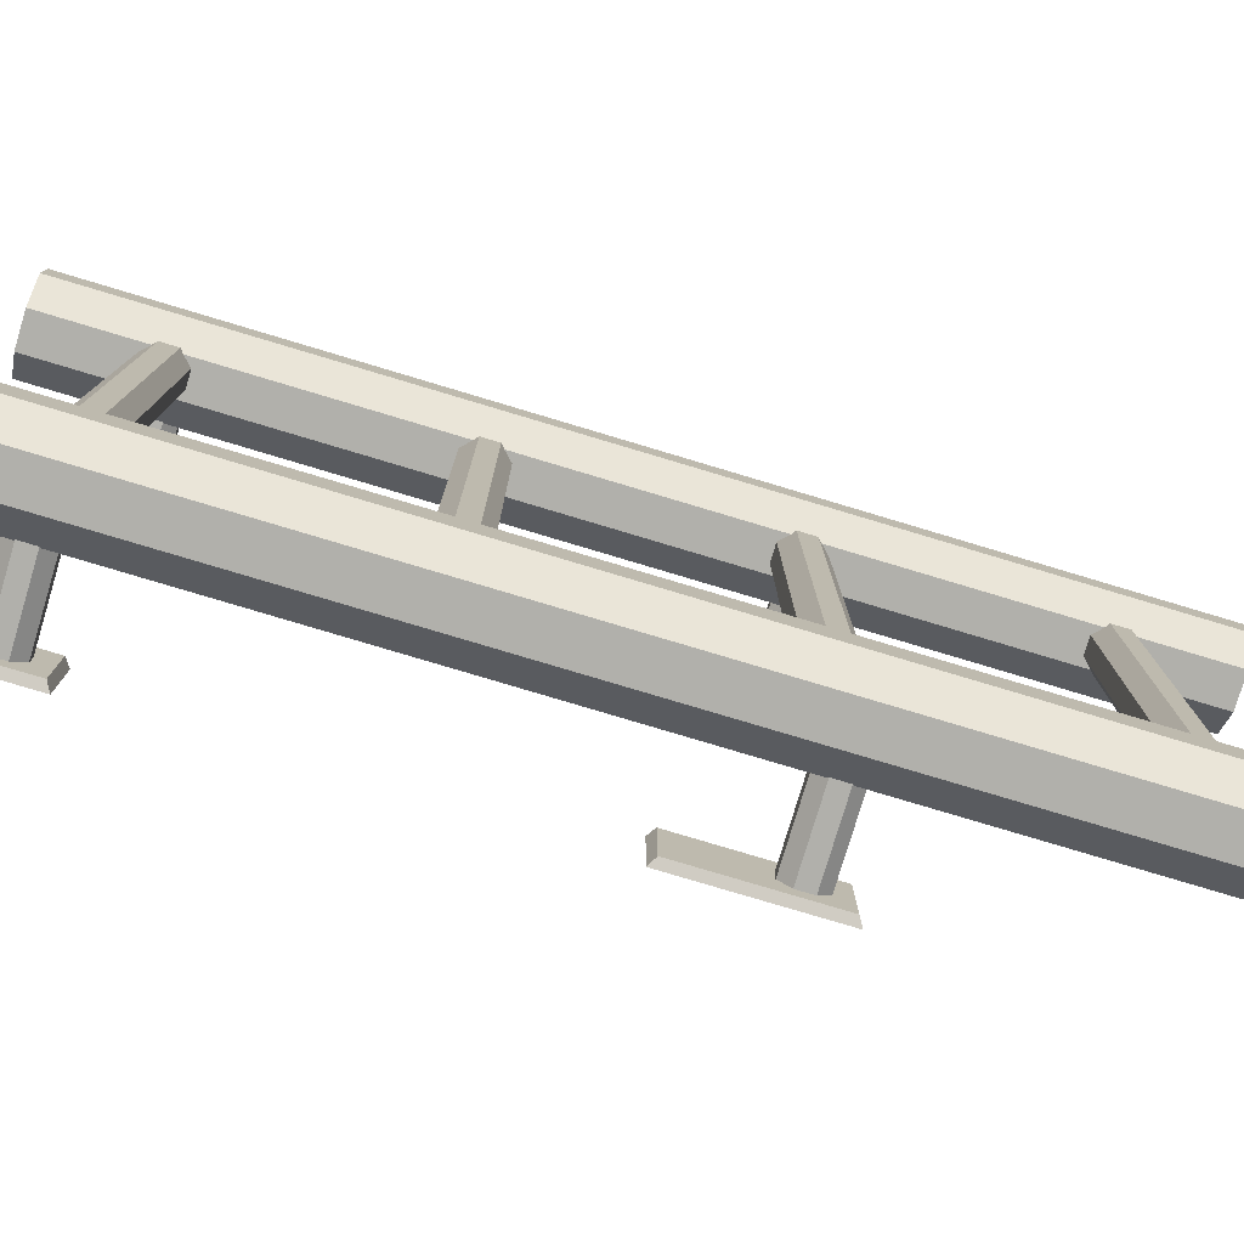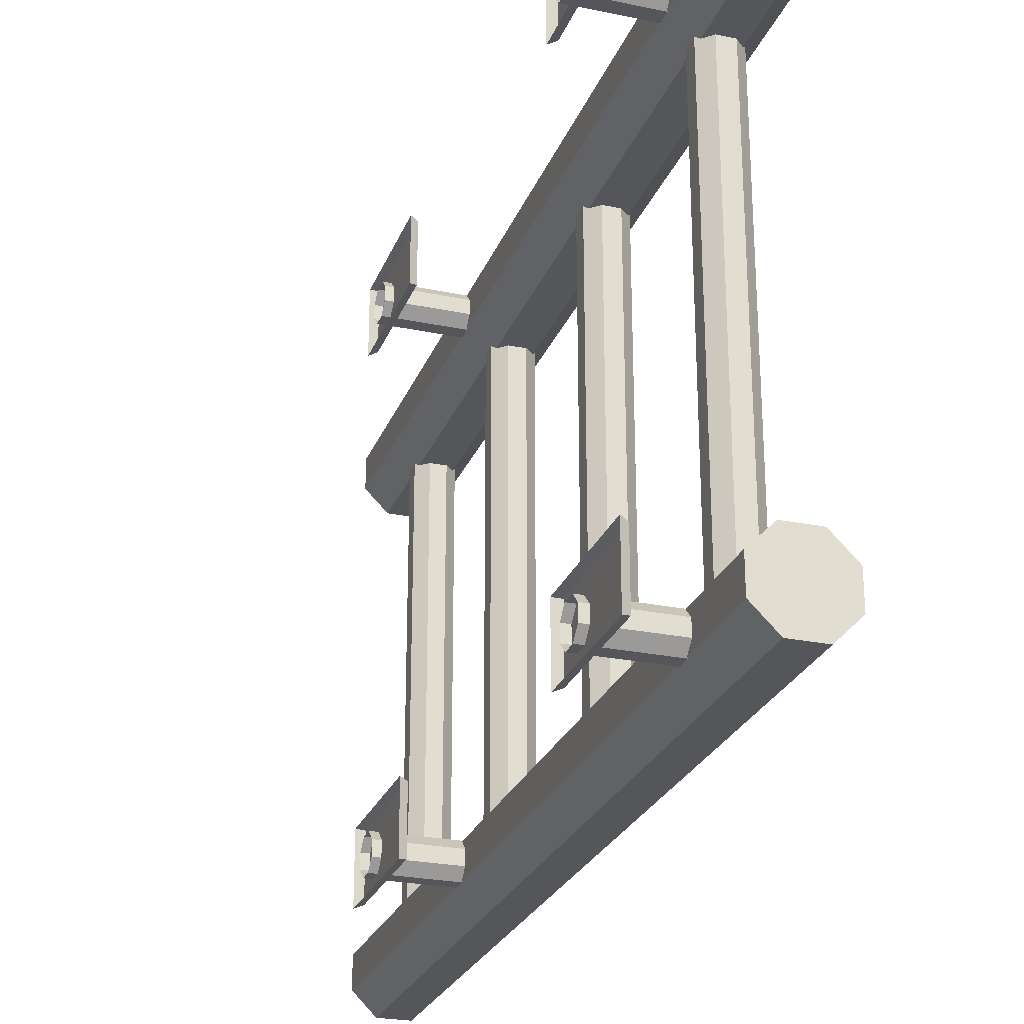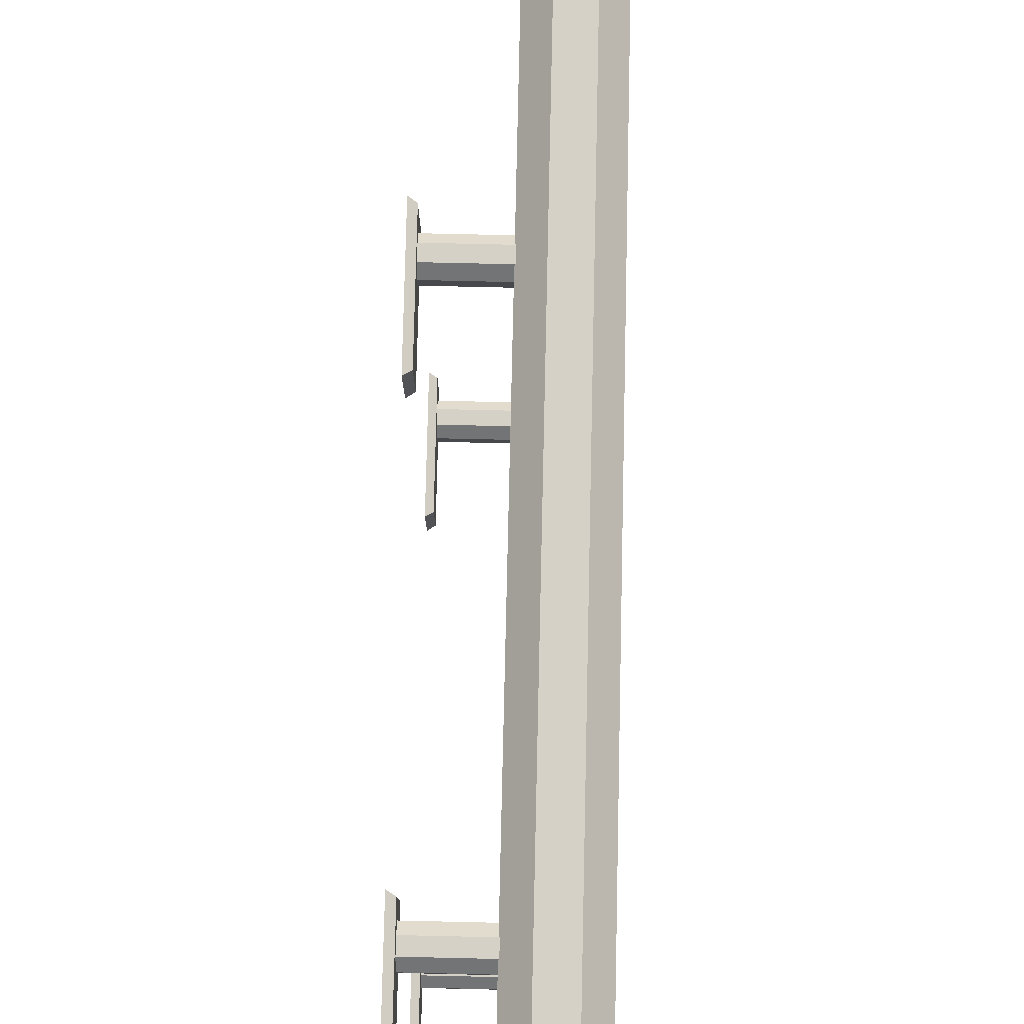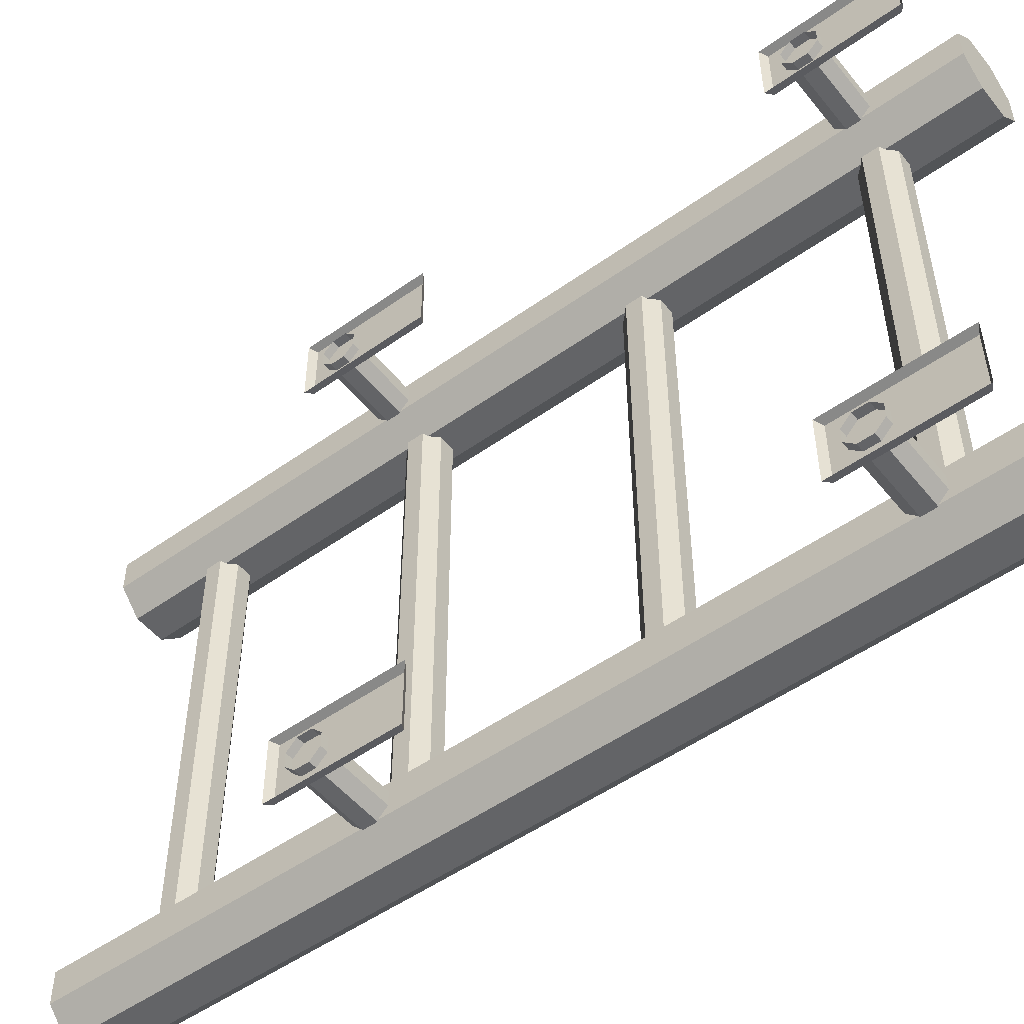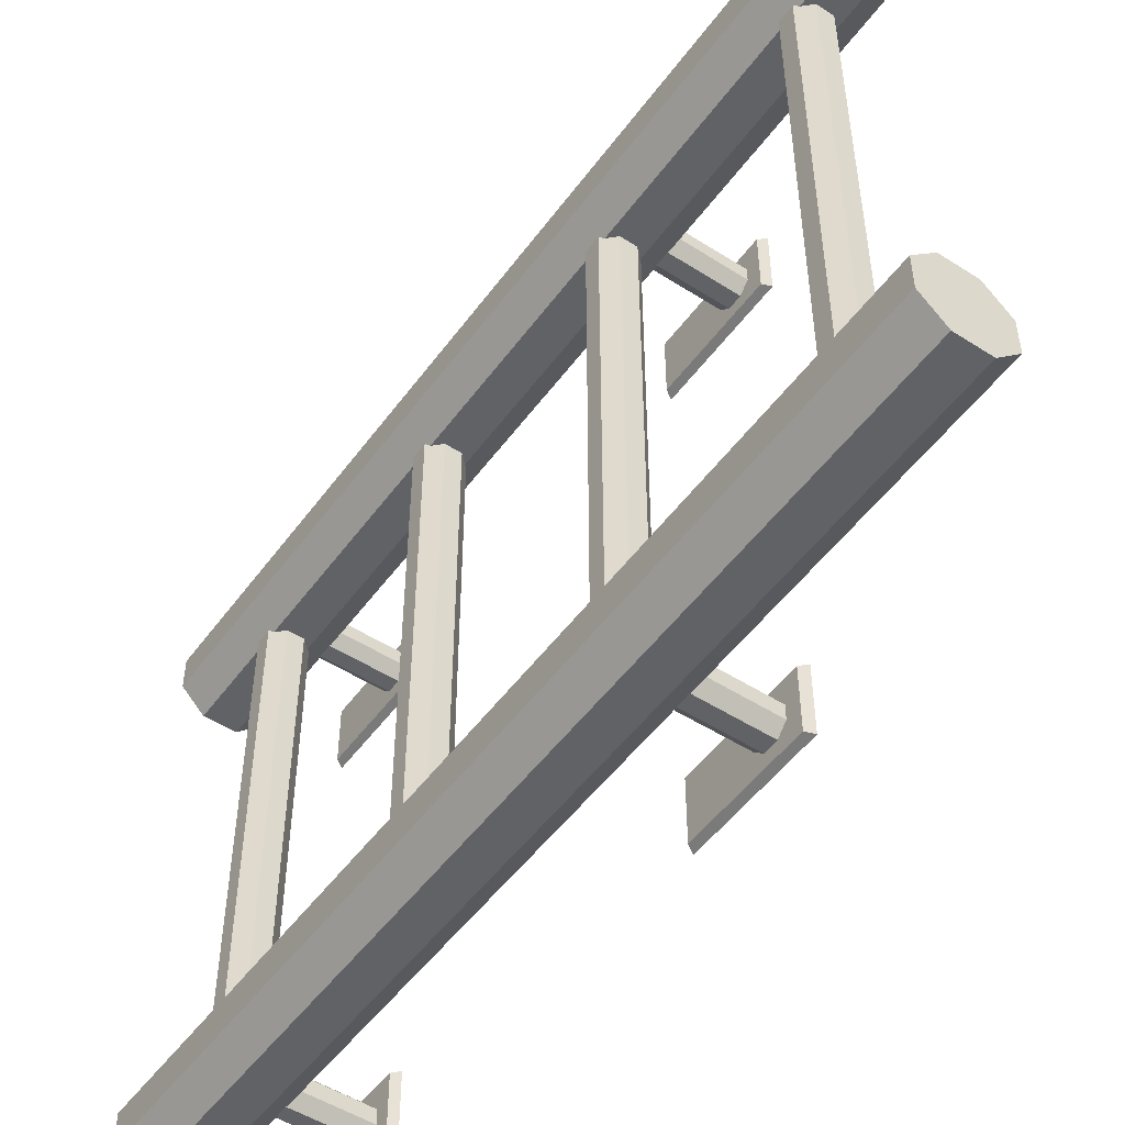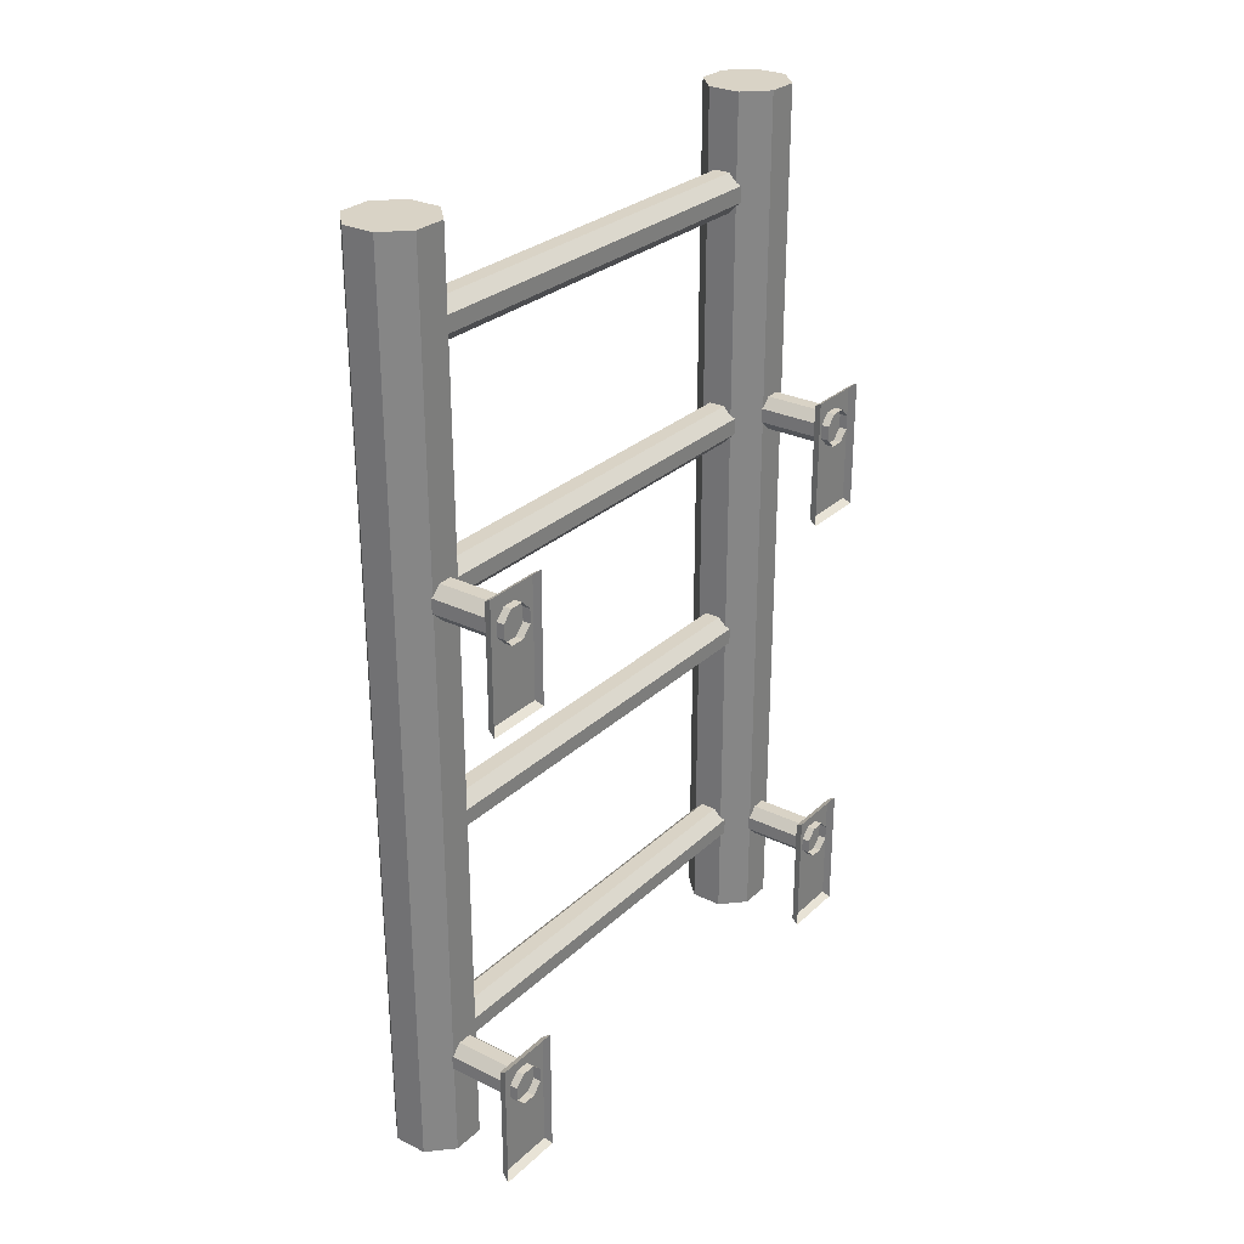
<metadata>
{"format":"obj","ext":"obj","renderer":"f3d","projection":"perspective","resolution":1024,"background":"white","views":[{"elev":-78.4,"azim":73.3,"up":"+Z"},{"elev":-25.8,"azim":-18.2,"up":"+Z"},{"elev":78.7,"azim":1.3,"up":"+Z"},{"elev":-51.2,"azim":-52.2,"up":"+Z"},{"elev":-50.7,"azim":145.0,"up":"+Z"},{"elev":28.3,"azim":-143.7,"up":"+Y"}]}
</metadata>
<code>
o Cylinder
v 0.1683 0 0.2929
v 0.1429 1 0.3183
v 0.1429 0 0.3183
v 0.1683 0 0.2571
v 0.1683 1 0.2929
v 0.1429 0 0.2317
v 0.1683 1 0.2571
v 0.1071 0 0.2317
v 0.1429 1 0.2317
v 0.08169 0 0.2571
v 0.1071 1 0.2317
v 0.08169 0 0.2929
v 0.08169 1 0.2571
v 0.1071 0 0.3183
v 0.08169 1 0.2929
v 0.1071 1 0.3183
v 0.1273 0.1226 0.2561
v -0.002239 0.1069 0.2561
v -0.002239 0.1226 0.2561
v 0.1273 0.09587 0.2672
v -0.002239 0.09587 0.2672
v -0.002239 0.09587 0.2828
v 0.1273 0.09587 0.2828
v -0.002239 0.1069 0.2939
v 0.1273 0.1069 0.2939
v -0.002239 0.1226 0.2939
v 0.1273 0.1226 0.2939
v -0.002239 0.1337 0.2828
v 0.1273 0.1337 0.2828
v -0.002239 0.1337 0.2672
v -0.001779 0.1548 0.2384
v 0.006468 0.017 0.241
v -0.001779 0.01197 0.2384
v 0.006468 0.1498 0.241
v 0.006468 0.017 0.309
v 0.006468 0.1498 0.309
v -0.001779 0.01197 0.3116
v 0.1273 0.652 0.2561
v -0.002239 0.6364 0.2561
v -0.002239 0.652 0.2561
v 0.1273 0.6364 0.2561
v -0.002239 0.6253 0.2672
v 0.1273 0.6253 0.2672
v -0.002239 0.6253 0.2828
v 0.1273 0.6253 0.2828
v -0.002239 0.6364 0.2939
v 0.1273 0.6364 0.2939
v -0.002239 0.652 0.2939
v 0.1273 0.652 0.2939
v -0.002239 0.6631 0.2828
v 0.1273 0.6631 0.2828
v -0.002239 0.6631 0.2672
v 0.1273 0.6631 0.2672
v -0.001779 0.5414 0.2384
v 0.006468 0.6792 0.241
v 0.006468 0.5464 0.241
v 0.006468 0.5464 0.309
v 0.006468 0.6792 0.309
v -0.001779 0.5414 0.3116
v -0.001779 0.6842 0.2384
v 0.134 0.1352 -0.2991
v 0.116 0.1352 0.2991
v 0.134 0.1352 0.2991
v 0.1467 0.1225 -0.2991
v 0.1467 0.1225 0.2991
v 0.1467 0.1046 -0.2991
v 0.1467 0.1046 0.2991
v 0.134 0.09189 -0.2991
v 0.134 0.09189 0.2991
v 0.116 0.09189 -0.2991
v 0.116 0.09189 0.2991
v 0.1033 0.1046 -0.2991
v 0.1033 0.1046 0.2991
v 0.1033 0.1225 -0.2991
v 0.1033 0.1225 0.2991
v 0.134 0.395 -0.2991
v 0.116 0.395 0.2991
v 0.134 0.395 0.2991
v 0.1467 0.3824 -0.2991
v 0.1467 0.3824 0.2991
v 0.1467 0.3644 -0.2991
v 0.1467 0.3644 0.2991
v 0.134 0.3517 -0.2991
v 0.134 0.3517 0.2991
v 0.116 0.3517 -0.2991
v 0.116 0.3517 0.2991
v 0.1033 0.3644 -0.2991
v 0.1033 0.3644 0.2991
v 0.1033 0.3824 -0.2991
v 0.1033 0.3824 0.2991
v 0.116 0.1352 -0.2991
v 0.134 0.6549 -0.2991
v 0.116 0.6549 0.2991
v 0.134 0.6549 0.2991
v 0.1467 0.6422 -0.2991
v 0.1467 0.6422 0.2991
v 0.1467 0.6243 -0.2991
v 0.1467 0.6243 0.2991
v 0.134 0.6116 -0.2991
v 0.134 0.6116 0.2991
v 0.116 0.6116 -0.2991
v 0.116 0.6116 0.2991
v 0.1033 0.6243 -0.2991
v 0.1033 0.6243 0.2991
v 0.1033 0.6422 -0.2991
v 0.1033 0.6422 0.2991
v 0.116 0.395 -0.2991
v 0.134 0.9147 -0.2991
v 0.116 0.9147 0.2991
v 0.134 0.9147 0.2991
v 0.1467 0.902 -0.2991
v 0.1467 0.902 0.2991
v 0.1467 0.8841 -0.2991
v 0.1467 0.8841 0.2991
v 0.134 0.8714 -0.2991
v 0.134 0.8714 0.2991
v 0.116 0.8714 -0.2991
v 0.116 0.8714 0.2991
v 0.1033 0.8841 -0.2991
v 0.1033 0.8841 0.2991
v 0.1033 0.902 -0.2991
v 0.1033 0.902 0.2991
v 0.116 0.6549 -0.2991
v 0.1429 1 -0.3183
v 0.1683 0 -0.2929
v 0.1429 0 -0.3183
v 0.1683 1 -0.2929
v 0.1683 0 -0.2571
v 0.1683 1 -0.2571
v 0.1429 0 -0.2317
v 0.1429 1 -0.2317
v 0.1071 0 -0.2317
v 0.1071 1 -0.2317
v 0.08169 0 -0.2571
v 0.08169 1 -0.2571
v 0.08169 0 -0.2929
v 0.08169 1 -0.2929
v 0.1071 0 -0.3183
v 0.1071 1 -0.3183
v -0.002239 0.1226 -0.2561
v 0.1273 0.1069 -0.2561
v 0.1273 0.1226 -0.2561
v -0.002239 0.1069 -0.2561
v 0.1273 0.09587 -0.2672
v -0.002239 0.09587 -0.2828
v -0.002239 0.09587 -0.2672
v -0.002239 0.1069 -0.2939
v 0.1273 0.09587 -0.2828
v -0.002239 0.1226 -0.2939
v 0.1273 0.1069 -0.2939
v -0.002239 0.1337 -0.2828
v 0.1273 0.1226 -0.2939
v -0.002239 0.1337 -0.2672
v 0.1273 0.1337 -0.2828
v 0.1273 0.1337 -0.2672
v 0.006468 0.017 -0.241
v -0.001779 0.1548 -0.2384
v -0.001779 0.01197 -0.2384
v 0.006468 0.017 -0.309
v 0.006468 0.1498 -0.241
v -0.001779 0.01197 -0.3116
v 0.006468 0.1498 -0.309
v -0.002239 0.6364 -0.2561
v 0.1273 0.652 -0.2561
v -0.002239 0.652 -0.2561
v -0.002239 0.6253 -0.2672
v 0.1273 0.6364 -0.2561
v -0.002239 0.6253 -0.2828
v 0.1273 0.6253 -0.2672
v -0.002239 0.6364 -0.2939
v 0.1273 0.6253 -0.2828
v -0.002239 0.652 -0.2939
v 0.1273 0.6364 -0.2939
v -0.002239 0.6631 -0.2828
v 0.1273 0.652 -0.2939
v -0.002239 0.6631 -0.2672
v 0.1273 0.6631 -0.2828
v 0.1273 0.6631 -0.2672
v 0.006468 0.5464 -0.241
v -0.001779 0.6842 -0.2384
v -0.001779 0.5414 -0.2384
v 0.006468 0.5464 -0.309
v 0.006468 0.6792 -0.241
v -0.001779 0.5414 -0.3116
v 0.006468 0.6792 -0.309
v -0.001779 0.6842 -0.3116
v 0.116 0.9147 -0.2991
v 0.1273 0.1069 0.2561
v 0.1273 0.1337 0.2672
v -0.001779 0.1548 0.3116
v -0.001779 0.6842 0.3116
v -0.001779 0.1548 -0.3116
f 1 2 3
f 4 5 1
f 6 7 4
f 8 9 6
f 10 11 8
f 12 13 10
f 2 7 11
f 14 15 12
f 3 16 14
f 14 10 6
f 17 18 19
f 18 20 21
f 20 22 21
f 23 24 22
f 25 26 24
f 27 28 26
f 29 30 28
f 30 17 19
f 31 32 33
f 34 35 32
f 36 37 35
f 32 37 33
f 31 36 34
f 38 39 40
f 41 42 39
f 43 44 42
f 45 46 44
f 47 48 46
f 49 50 48
f 51 52 50
f 53 40 52
f 54 55 56
f 55 57 56
f 58 59 57
f 56 59 54
f 60 58 55
f 61 62 63
f 64 63 65
f 66 65 67
f 68 67 69
f 70 69 71
f 72 71 73
f 74 73 75
f 76 77 78
f 79 78 80
f 81 80 82
f 83 82 84
f 85 84 86
f 87 86 88
f 89 88 90
f 91 75 62
f 92 93 94
f 95 94 96
f 97 96 98
f 99 98 100
f 101 100 102
f 103 102 104
f 105 104 106
f 107 90 77
f 108 109 110
f 111 110 112
f 113 112 114
f 115 114 116
f 117 116 118
f 119 118 120
f 121 120 122
f 123 106 93
f 124 125 126
f 127 128 125
f 129 130 128
f 131 132 130
f 133 134 132
f 135 136 134
f 133 131 129
f 137 138 136
f 139 126 138
f 130 134 138
f 140 141 142
f 143 144 141
f 145 144 146
f 147 148 145
f 149 150 147
f 151 152 149
f 153 154 151
f 140 155 153
f 156 157 158
f 159 160 156
f 161 162 159
f 161 156 158
f 162 157 160
f 163 164 165
f 166 167 163
f 168 169 166
f 170 171 168
f 172 173 170
f 174 175 172
f 176 177 174
f 165 178 176
f 179 180 181
f 182 183 179
f 184 185 182
f 184 179 181
f 183 186 180
f 187 122 109
f 1 5 2
f 4 7 5
f 6 9 7
f 8 11 9
f 10 13 11
f 12 15 13
f 2 5 7
f 7 9 11
f 11 13 15
f 15 16 11
f 16 2 11
f 14 16 15
f 3 2 16
f 1 3 14
f 14 12 10
f 10 8 6
f 6 4 1
f 1 14 6
f 17 188 18
f 18 188 20
f 20 23 22
f 23 25 24
f 25 27 26
f 27 29 28
f 29 189 30
f 30 189 17
f 31 34 32
f 34 36 35
f 36 190 37
f 32 35 37
f 31 190 36
f 38 41 39
f 41 43 42
f 43 45 44
f 45 47 46
f 47 49 48
f 49 51 50
f 51 53 52
f 53 38 40
f 54 60 55
f 55 58 57
f 58 191 59
f 56 57 59
f 60 191 58
f 61 91 62
f 64 61 63
f 66 64 65
f 68 66 67
f 70 68 69
f 72 70 71
f 74 72 73
f 76 107 77
f 79 76 78
f 81 79 80
f 83 81 82
f 85 83 84
f 87 85 86
f 89 87 88
f 91 74 75
f 92 123 93
f 95 92 94
f 97 95 96
f 99 97 98
f 101 99 100
f 103 101 102
f 105 103 104
f 107 89 90
f 108 187 109
f 111 108 110
f 113 111 112
f 115 113 114
f 117 115 116
f 119 117 118
f 121 119 120
f 123 105 106
f 124 127 125
f 127 129 128
f 129 131 130
f 131 133 132
f 133 135 134
f 135 137 136
f 129 127 124
f 124 139 129
f 139 137 129
f 137 135 129
f 135 133 129
f 137 139 138
f 139 124 126
f 138 126 125
f 125 128 138
f 128 130 138
f 130 132 134
f 134 136 138
f 140 143 141
f 143 146 144
f 145 148 144
f 147 150 148
f 149 152 150
f 151 154 152
f 153 155 154
f 140 142 155
f 156 160 157
f 159 162 160
f 161 192 162
f 161 159 156
f 162 192 157
f 163 167 164
f 166 169 167
f 168 171 169
f 170 173 171
f 172 175 173
f 174 177 175
f 176 178 177
f 165 164 178
f 179 183 180
f 182 185 183
f 184 186 185
f 184 182 179
f 183 185 186
f 187 121 122

</code>
